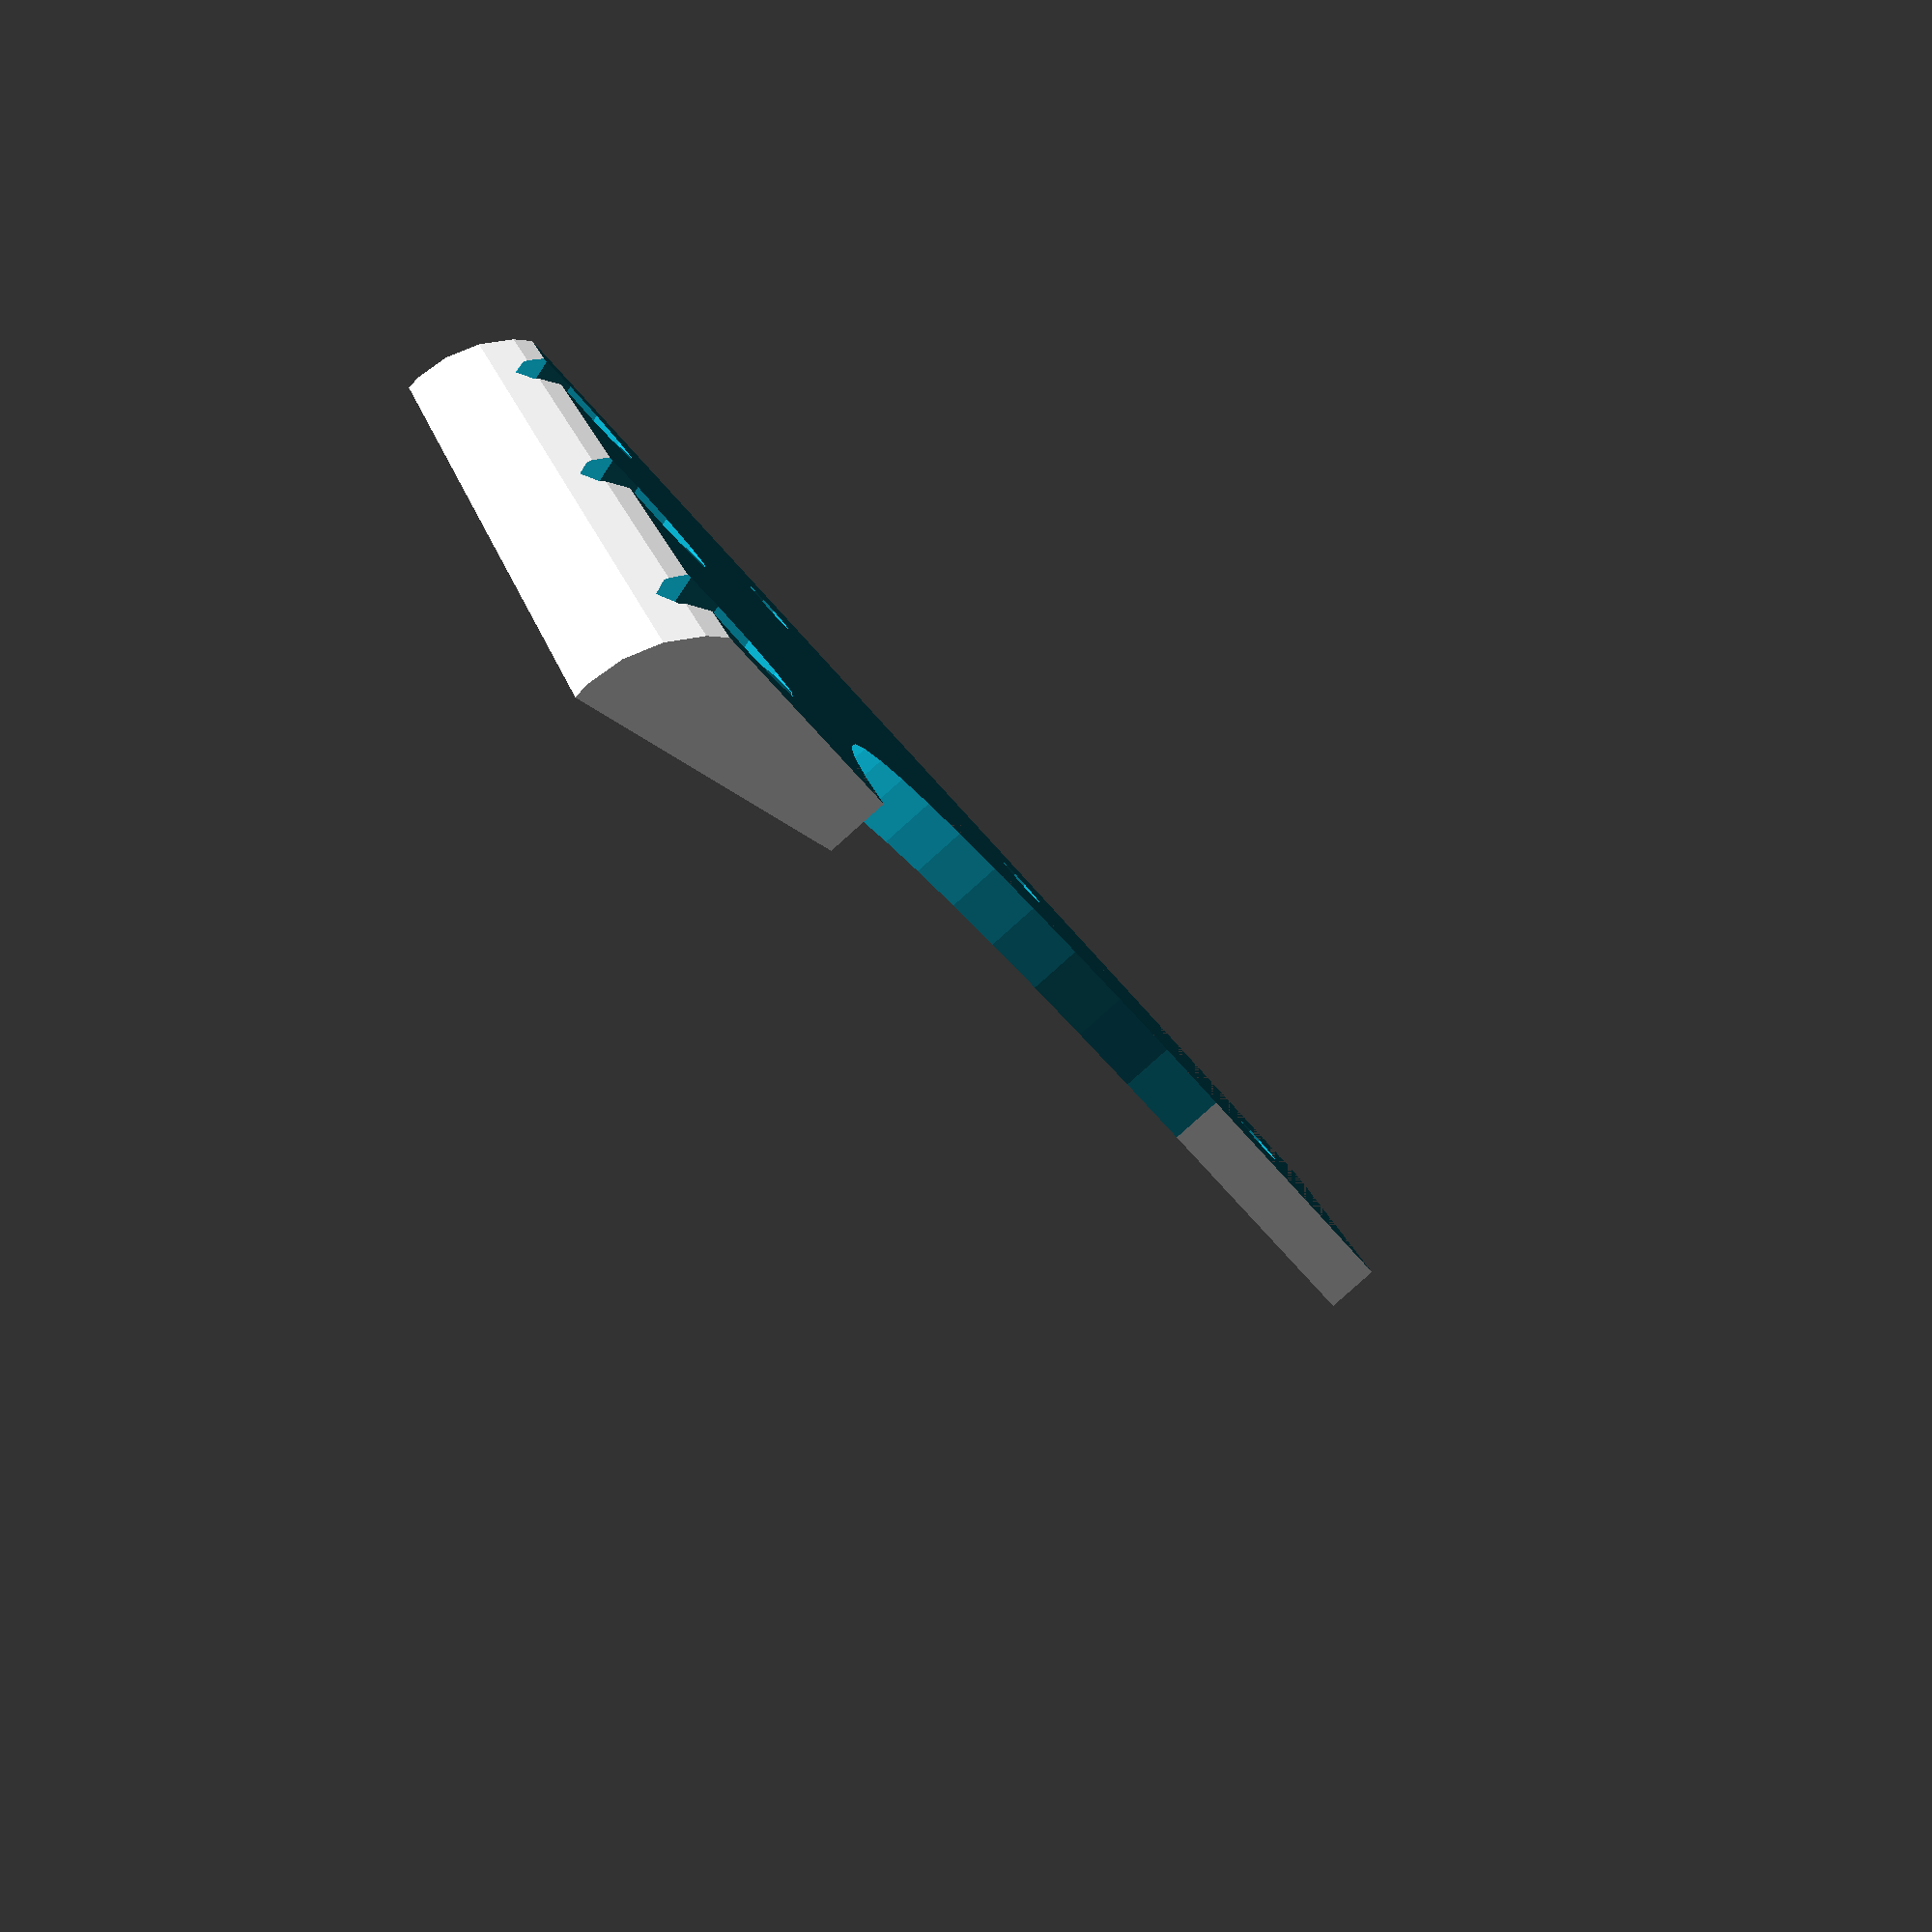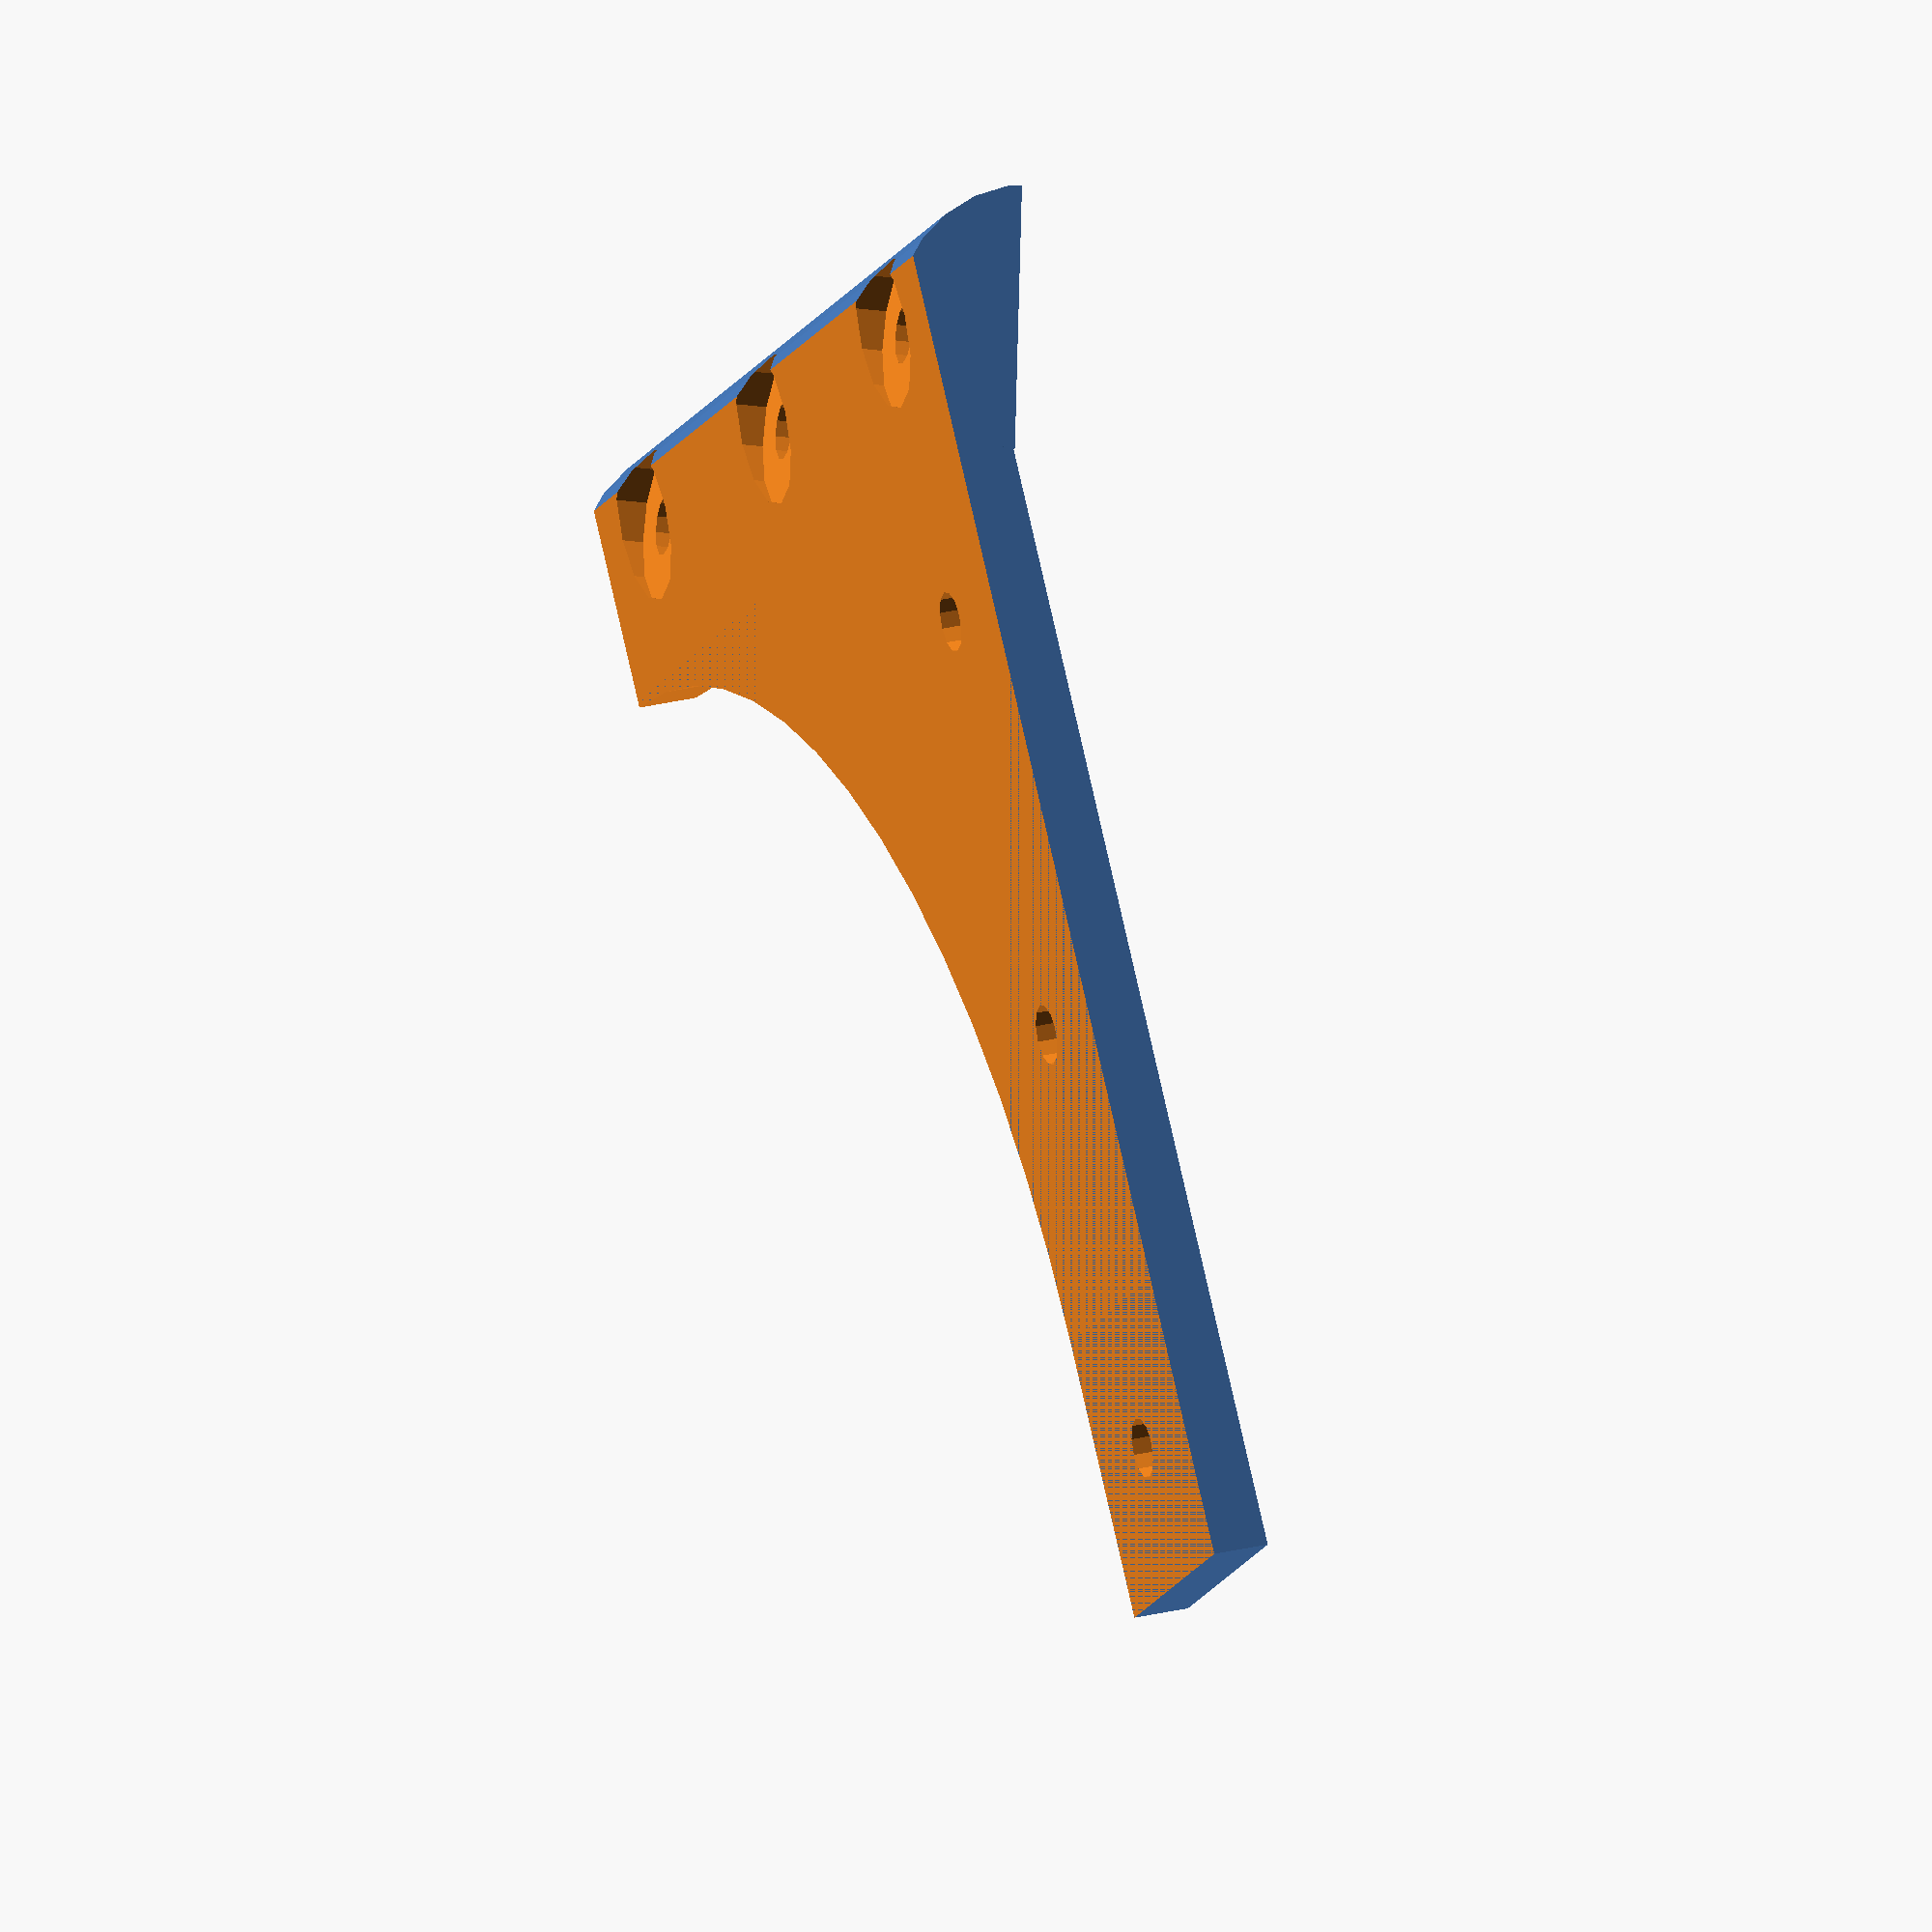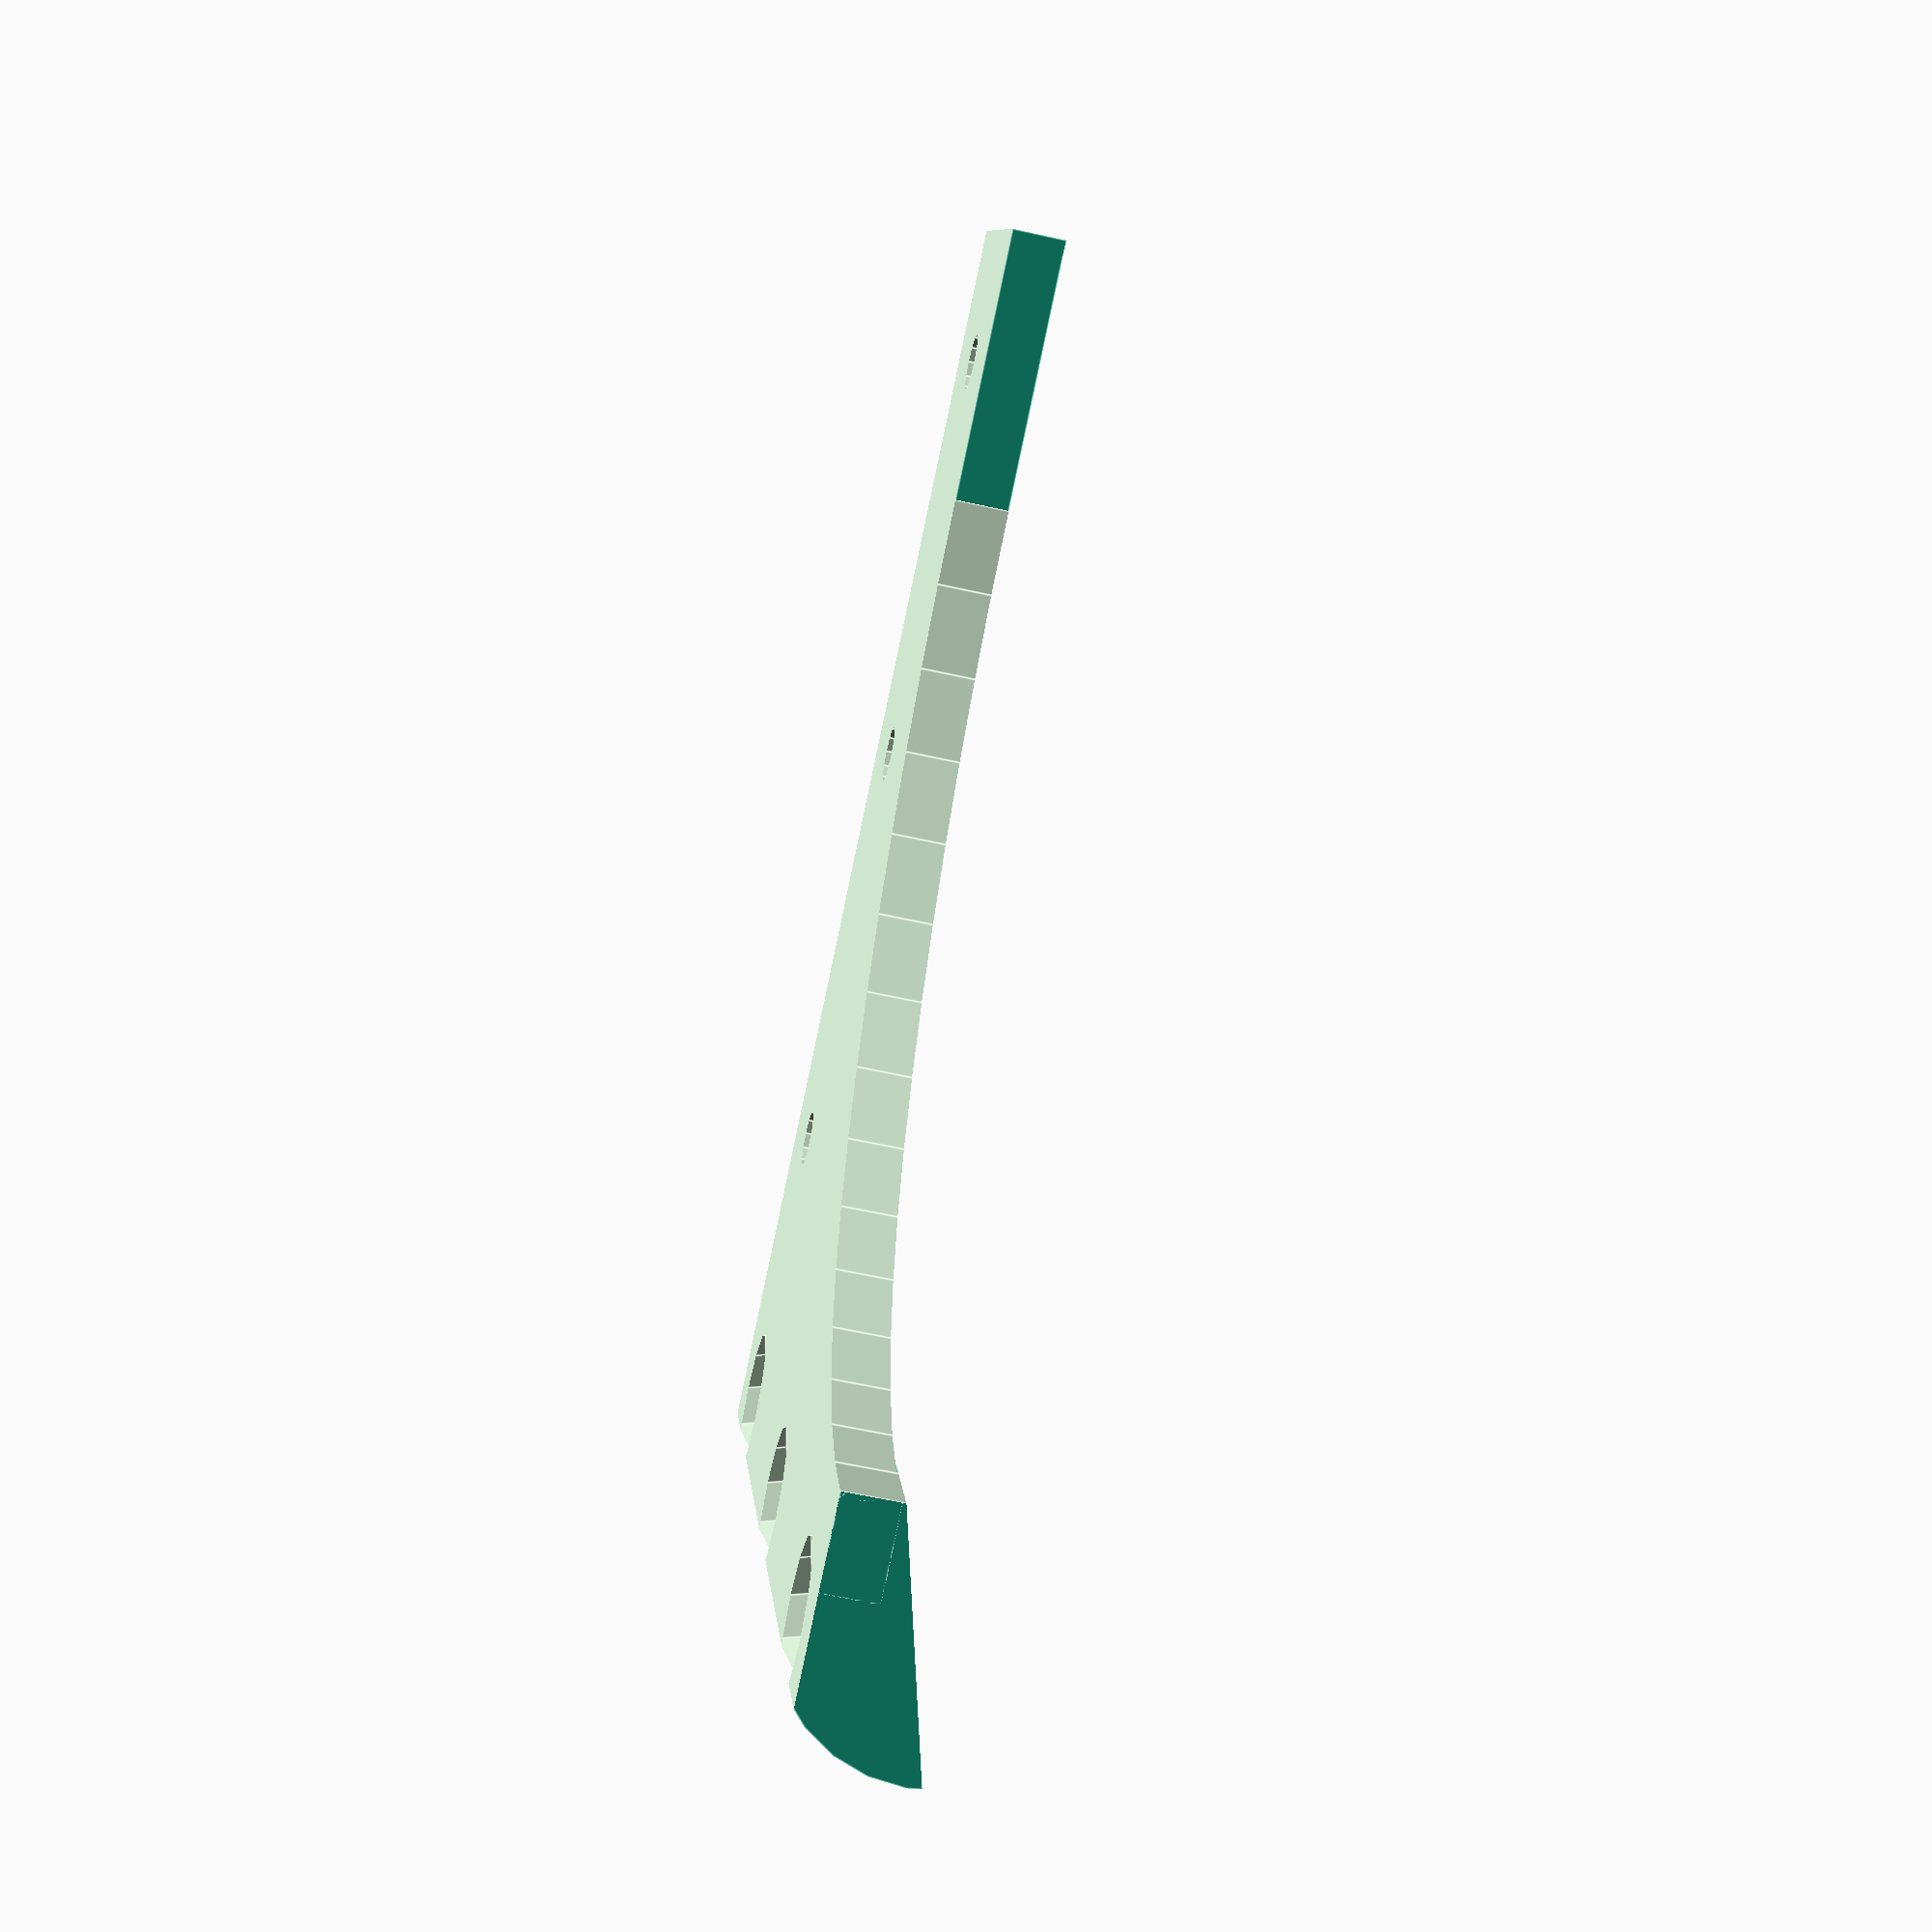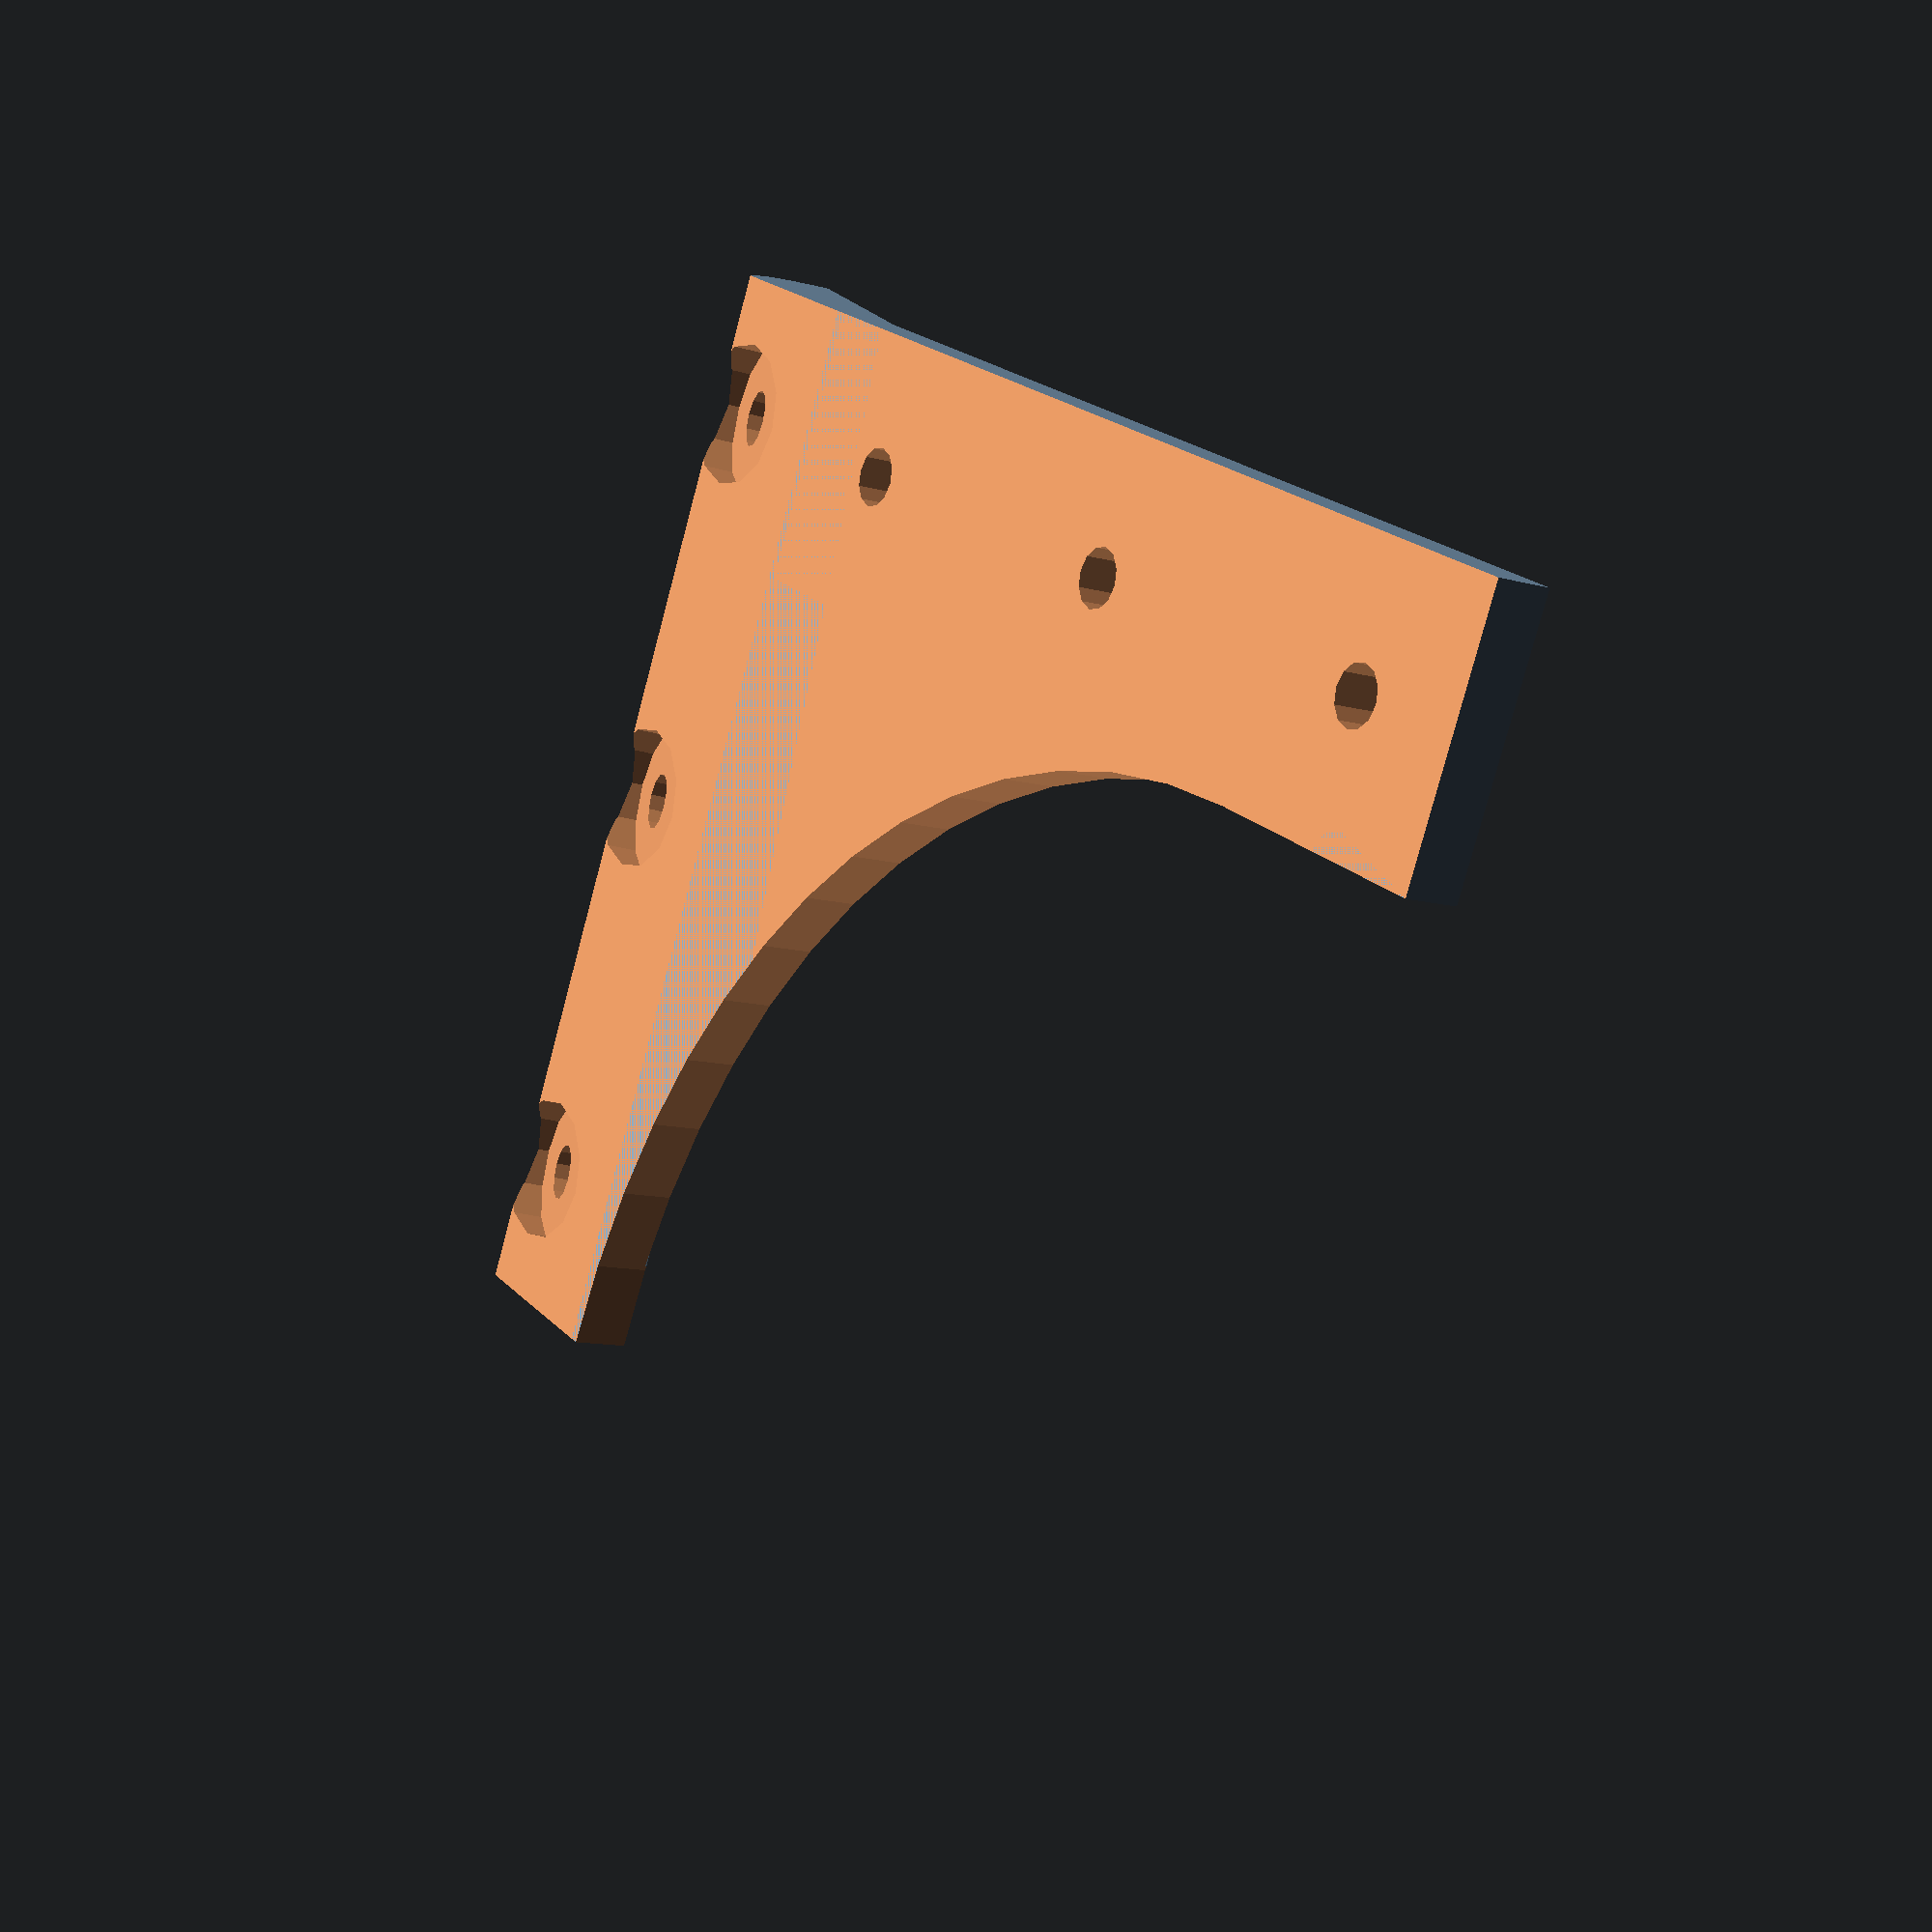
<openscad>
length = 60;
thickness = 3;

module frame_90() {
  difference() {
    union() {
      translate([length/2+5, length/2, thickness/2])
	cube([length-10, length, thickness], center=true);
      translate([length/2+15, 7.5, thickness/2])
	cube([length, 15, thickness], center=true);
      translate([7.5, length/2, thickness]) intersection() {
	rotate([0, 15, 0]) translate([0, 0, -0.8*thickness])
	  cube([15, length, 3 * thickness], center=true);
	rotate([90, 0, 0]) translate([2, 3, 0])
	  cylinder(r=8, h=length, center=true);
      }
    }
    // Flat bottom for print surface.
    translate([0, 0, -10]) cube([3*length, 3*length, 20], center=true);
    // Screw holes for vertical beam.
    for (y = [7.5:22.5:length]) {
      translate([7.5, y, thickness]) rotate([0, 15, 0]) {
	translate([0, 0, -thickness])
	  cylinder(r=1.6, h=20, center=true, $fn=12);
	translate([0, 0, -7]) cylinder(r=4, h=10, center=true, $fn=12);
      }
    }
    // Screw holes for horizontal beam.
    for (x = [22.5:22.5:length+15]) {
      translate([x, 7.5, 0]) cylinder(r=1.6, h=20, center=true, $fn=12);
    }
    // Big cutout.
    translate([length, length, 0])
      cylinder(r=length-15, h=20, center=true, $fn=60);
  }
}

// scale([-1, 1, 1])
frame_90();

</openscad>
<views>
elev=265.0 azim=19.9 roll=48.3 proj=p view=solid
elev=332.8 azim=128.7 roll=249.1 proj=o view=solid
elev=58.9 azim=203.5 roll=256.9 proj=p view=edges
elev=11.1 azim=153.0 roll=235.5 proj=p view=solid
</views>
